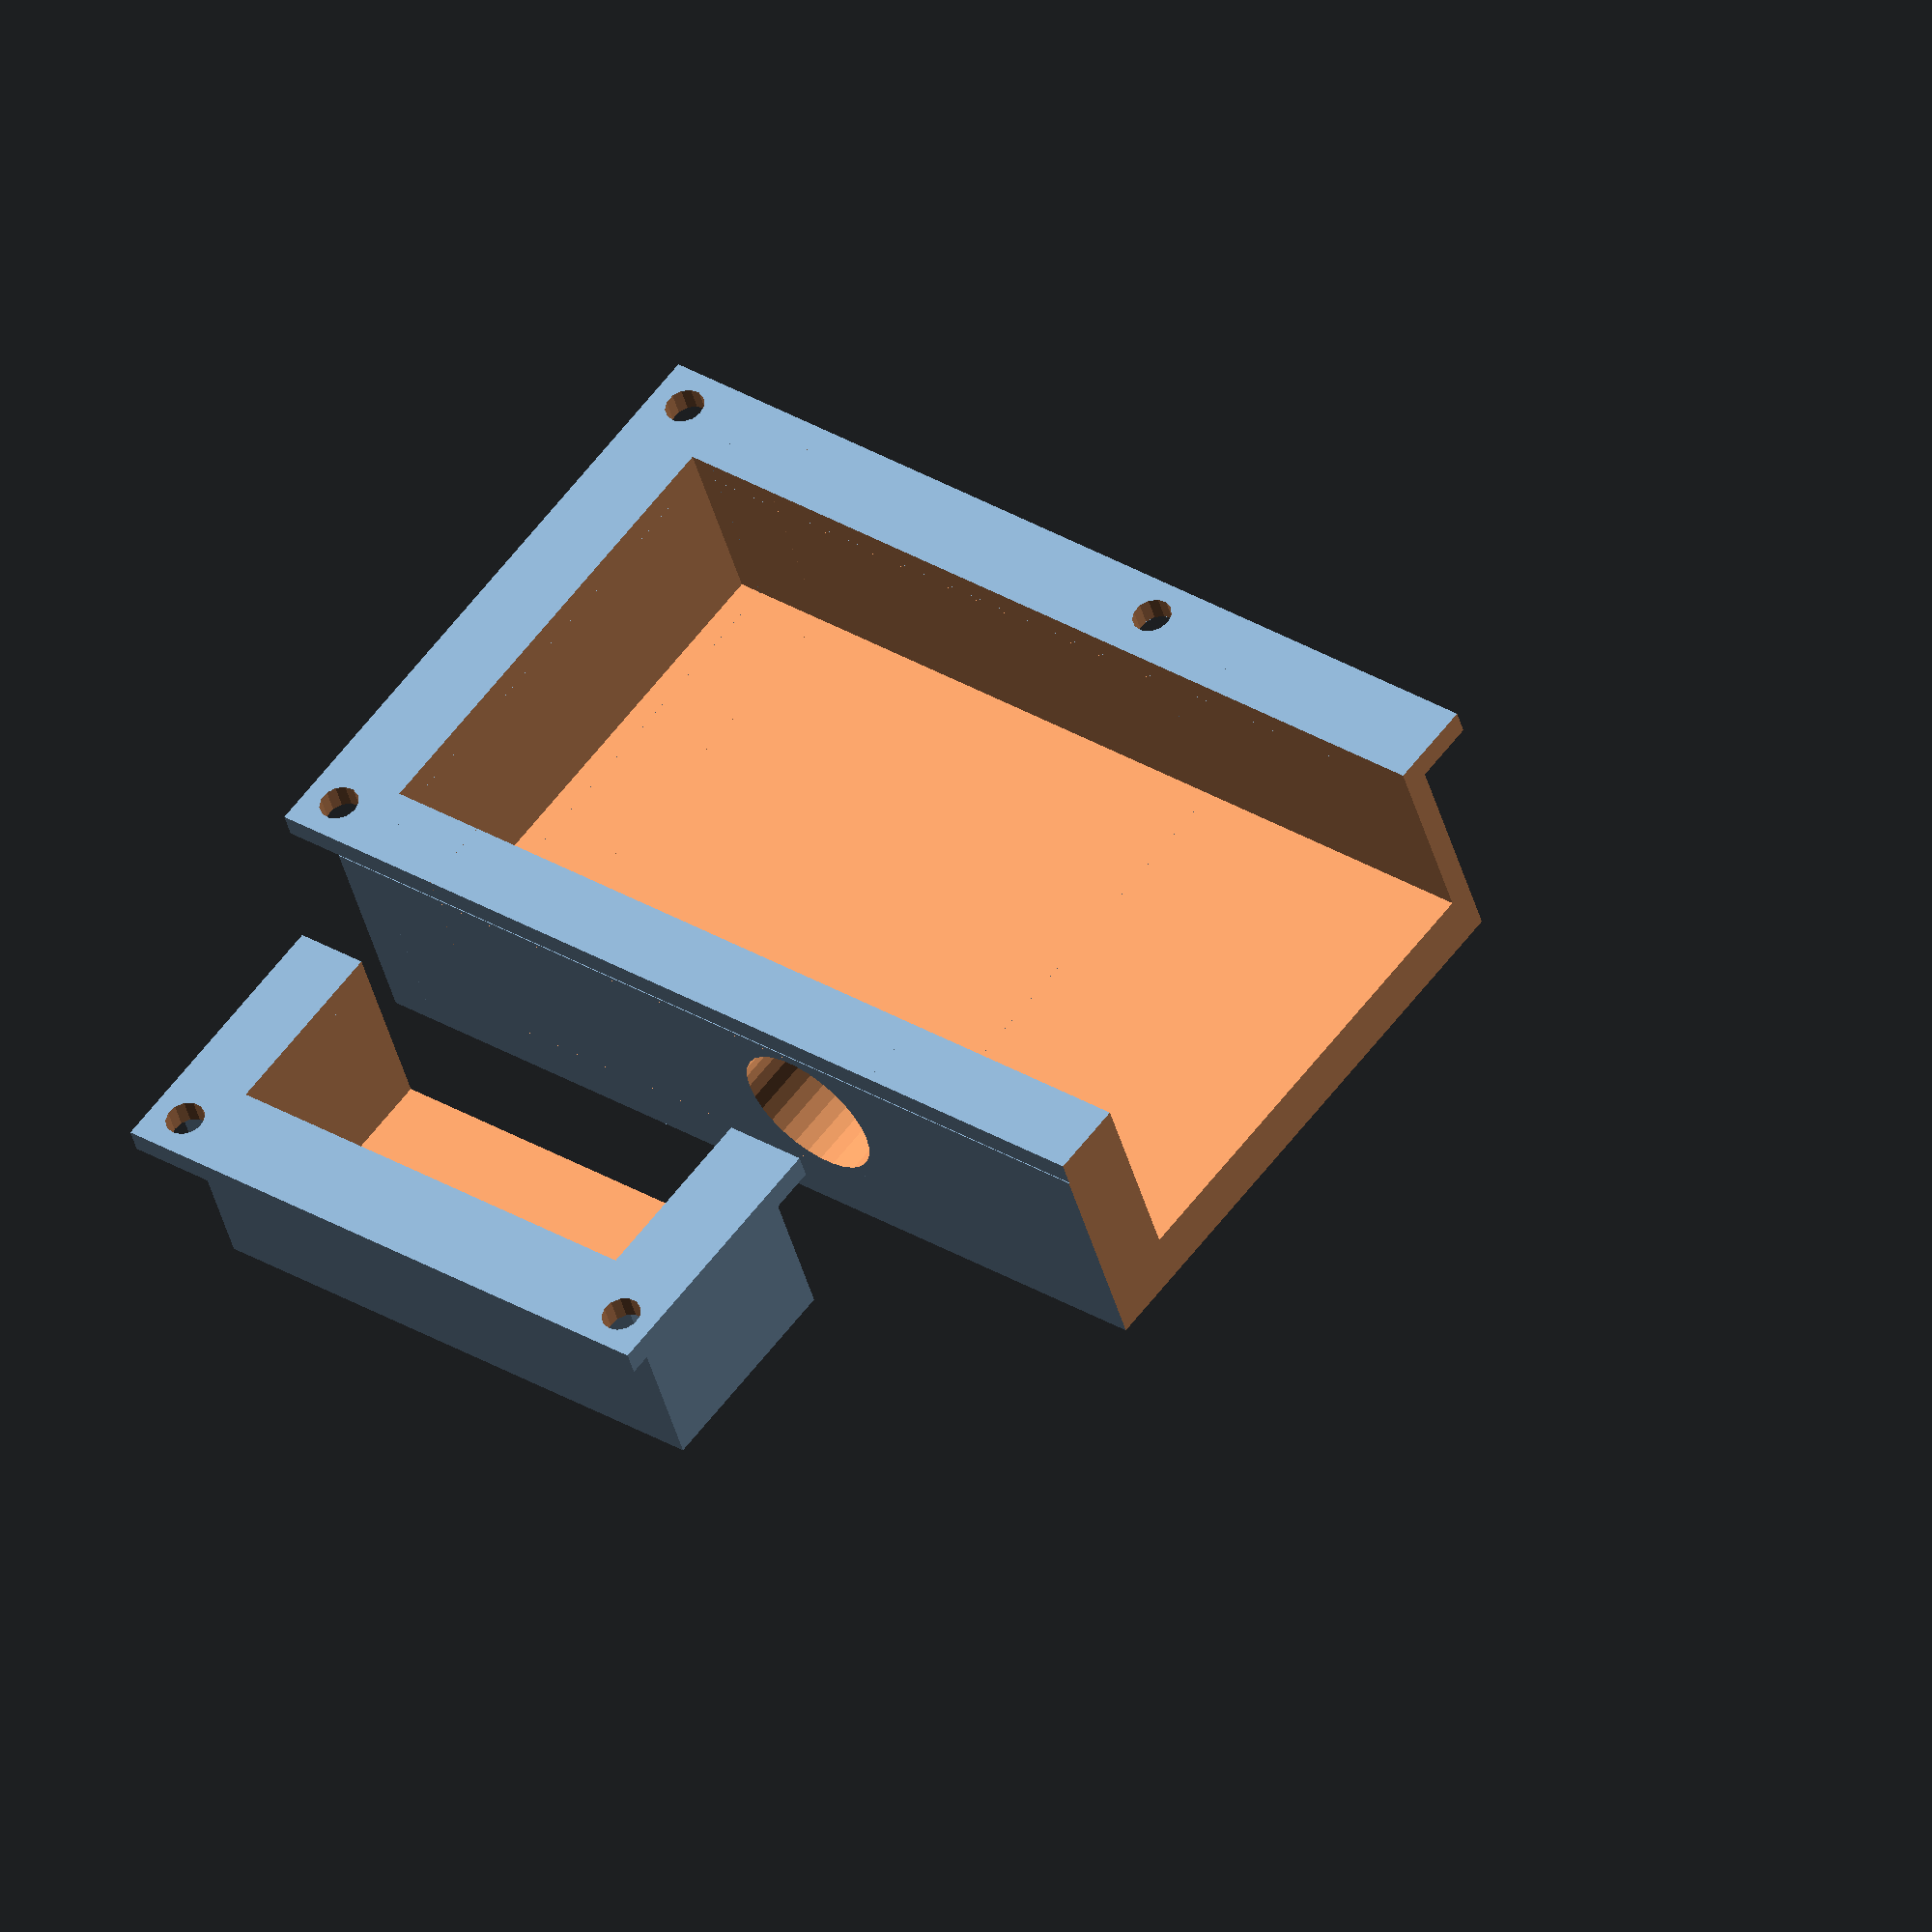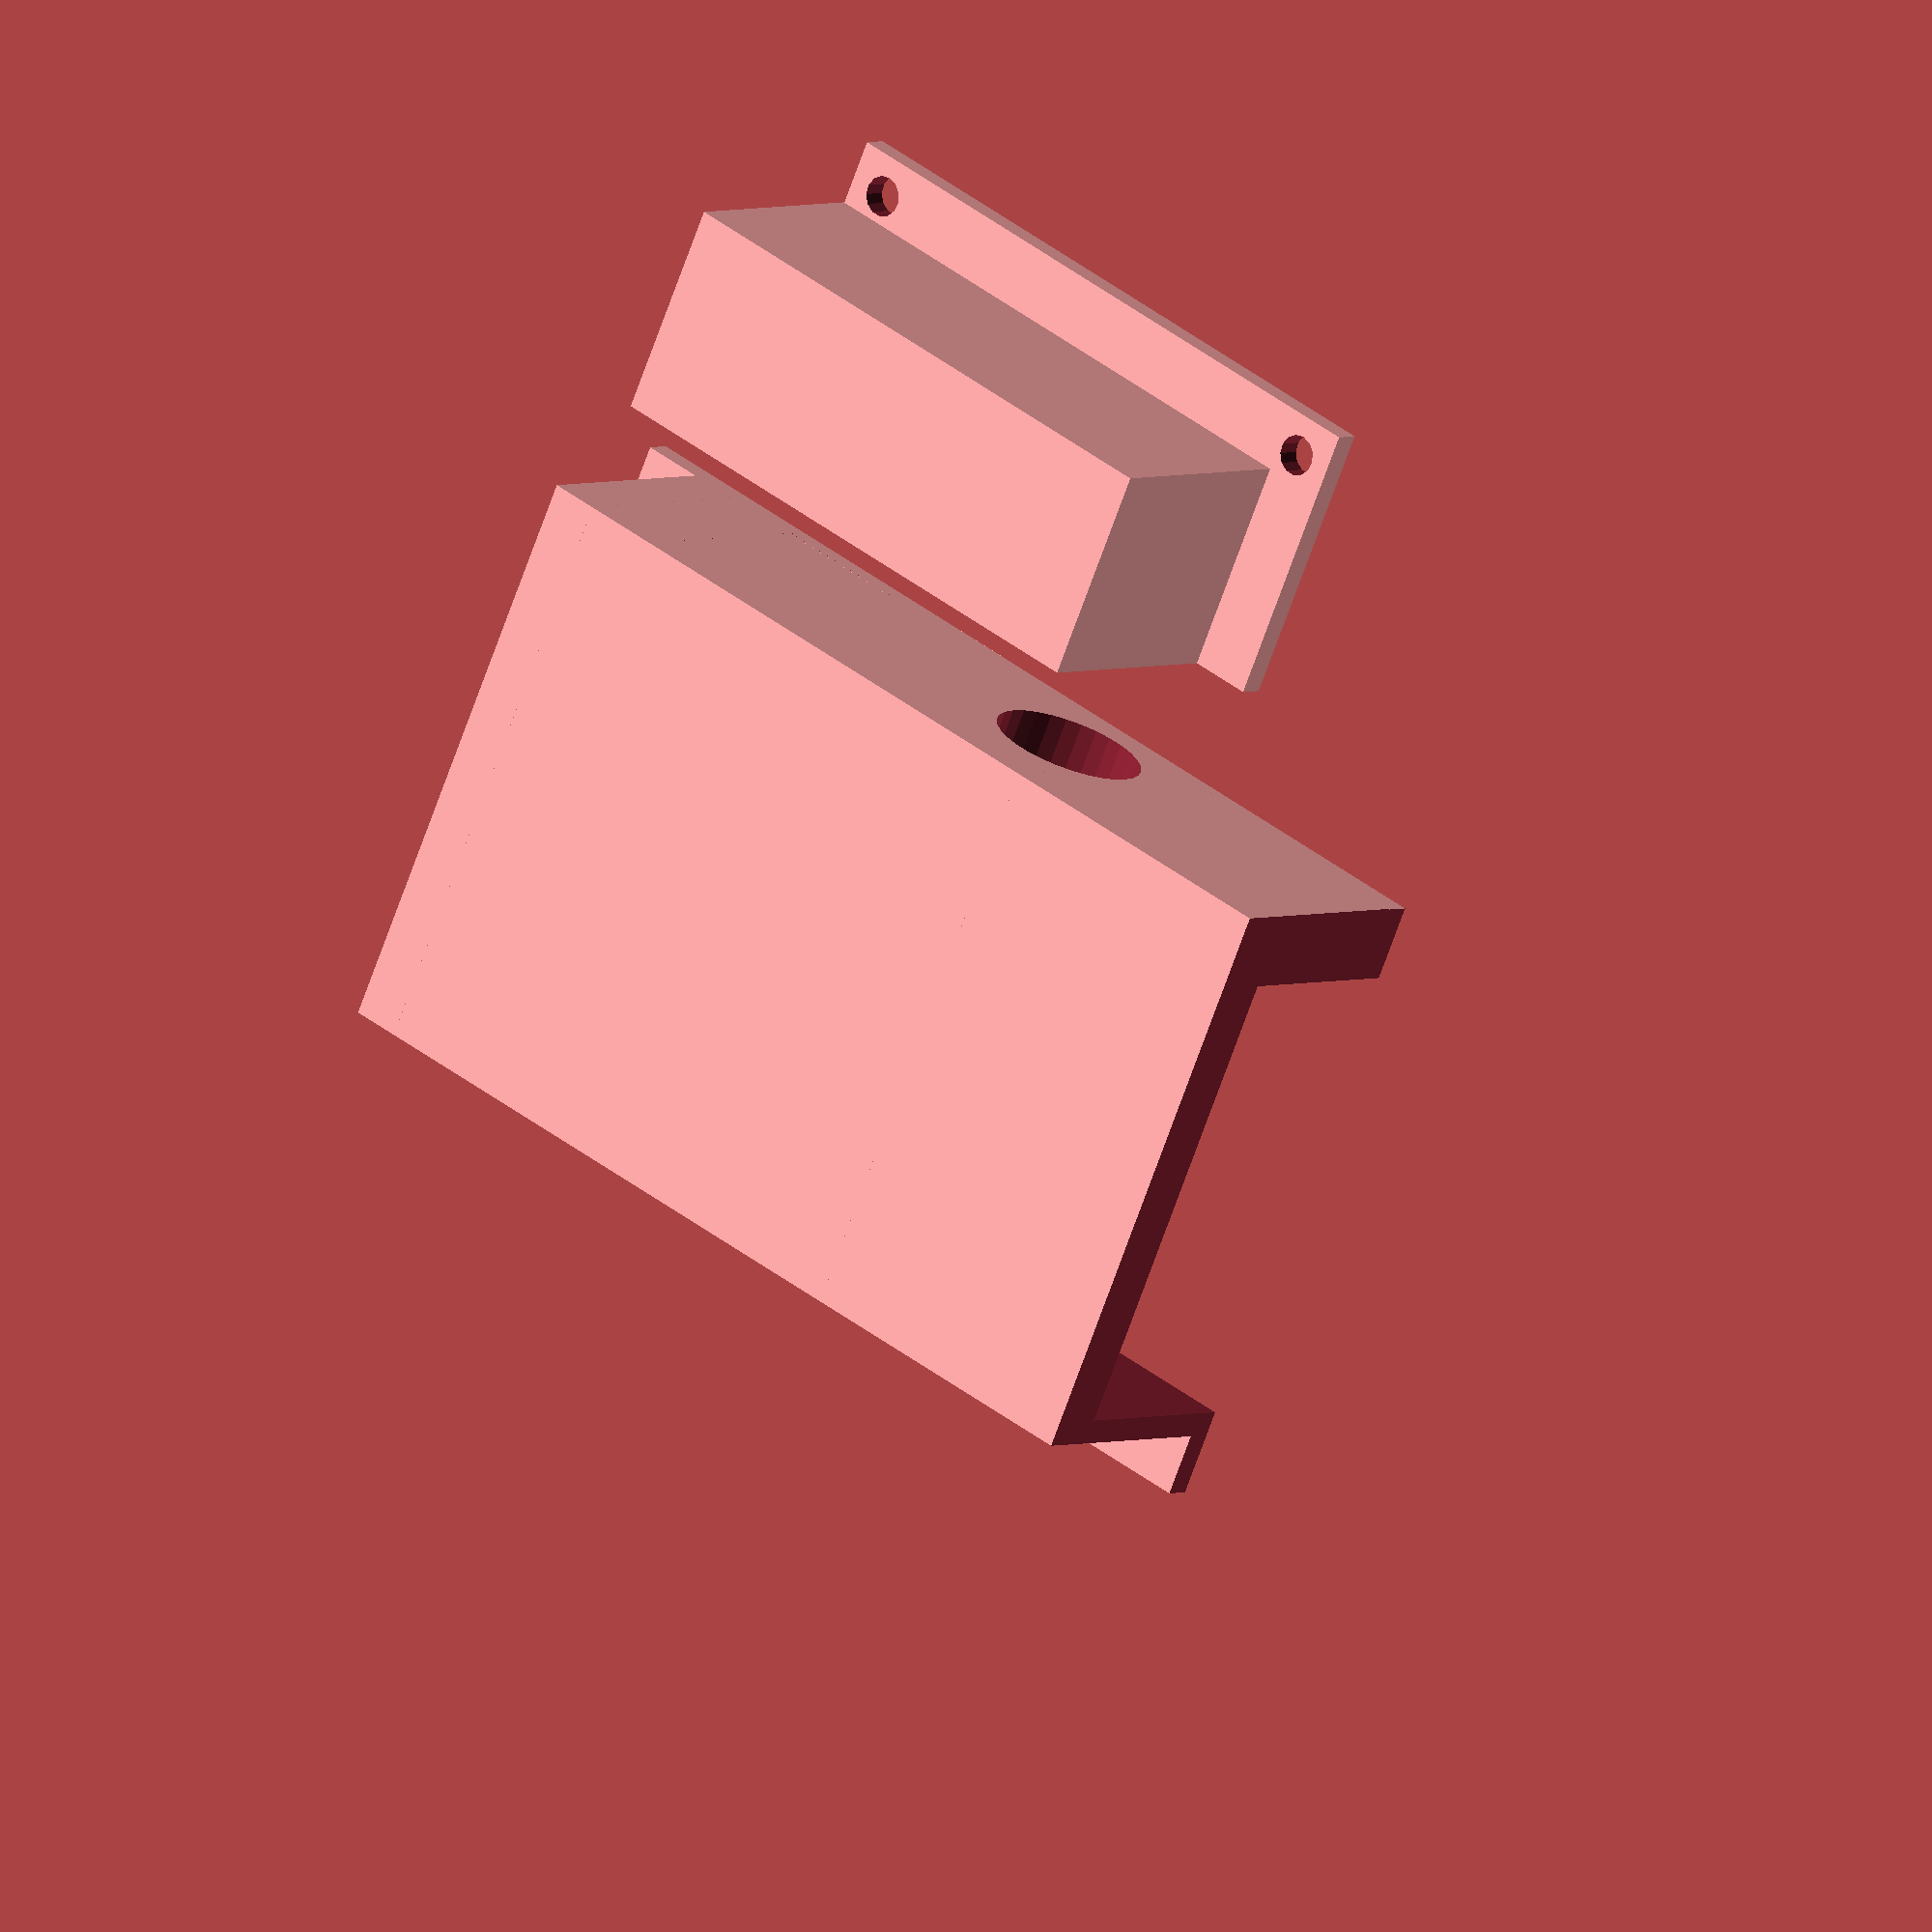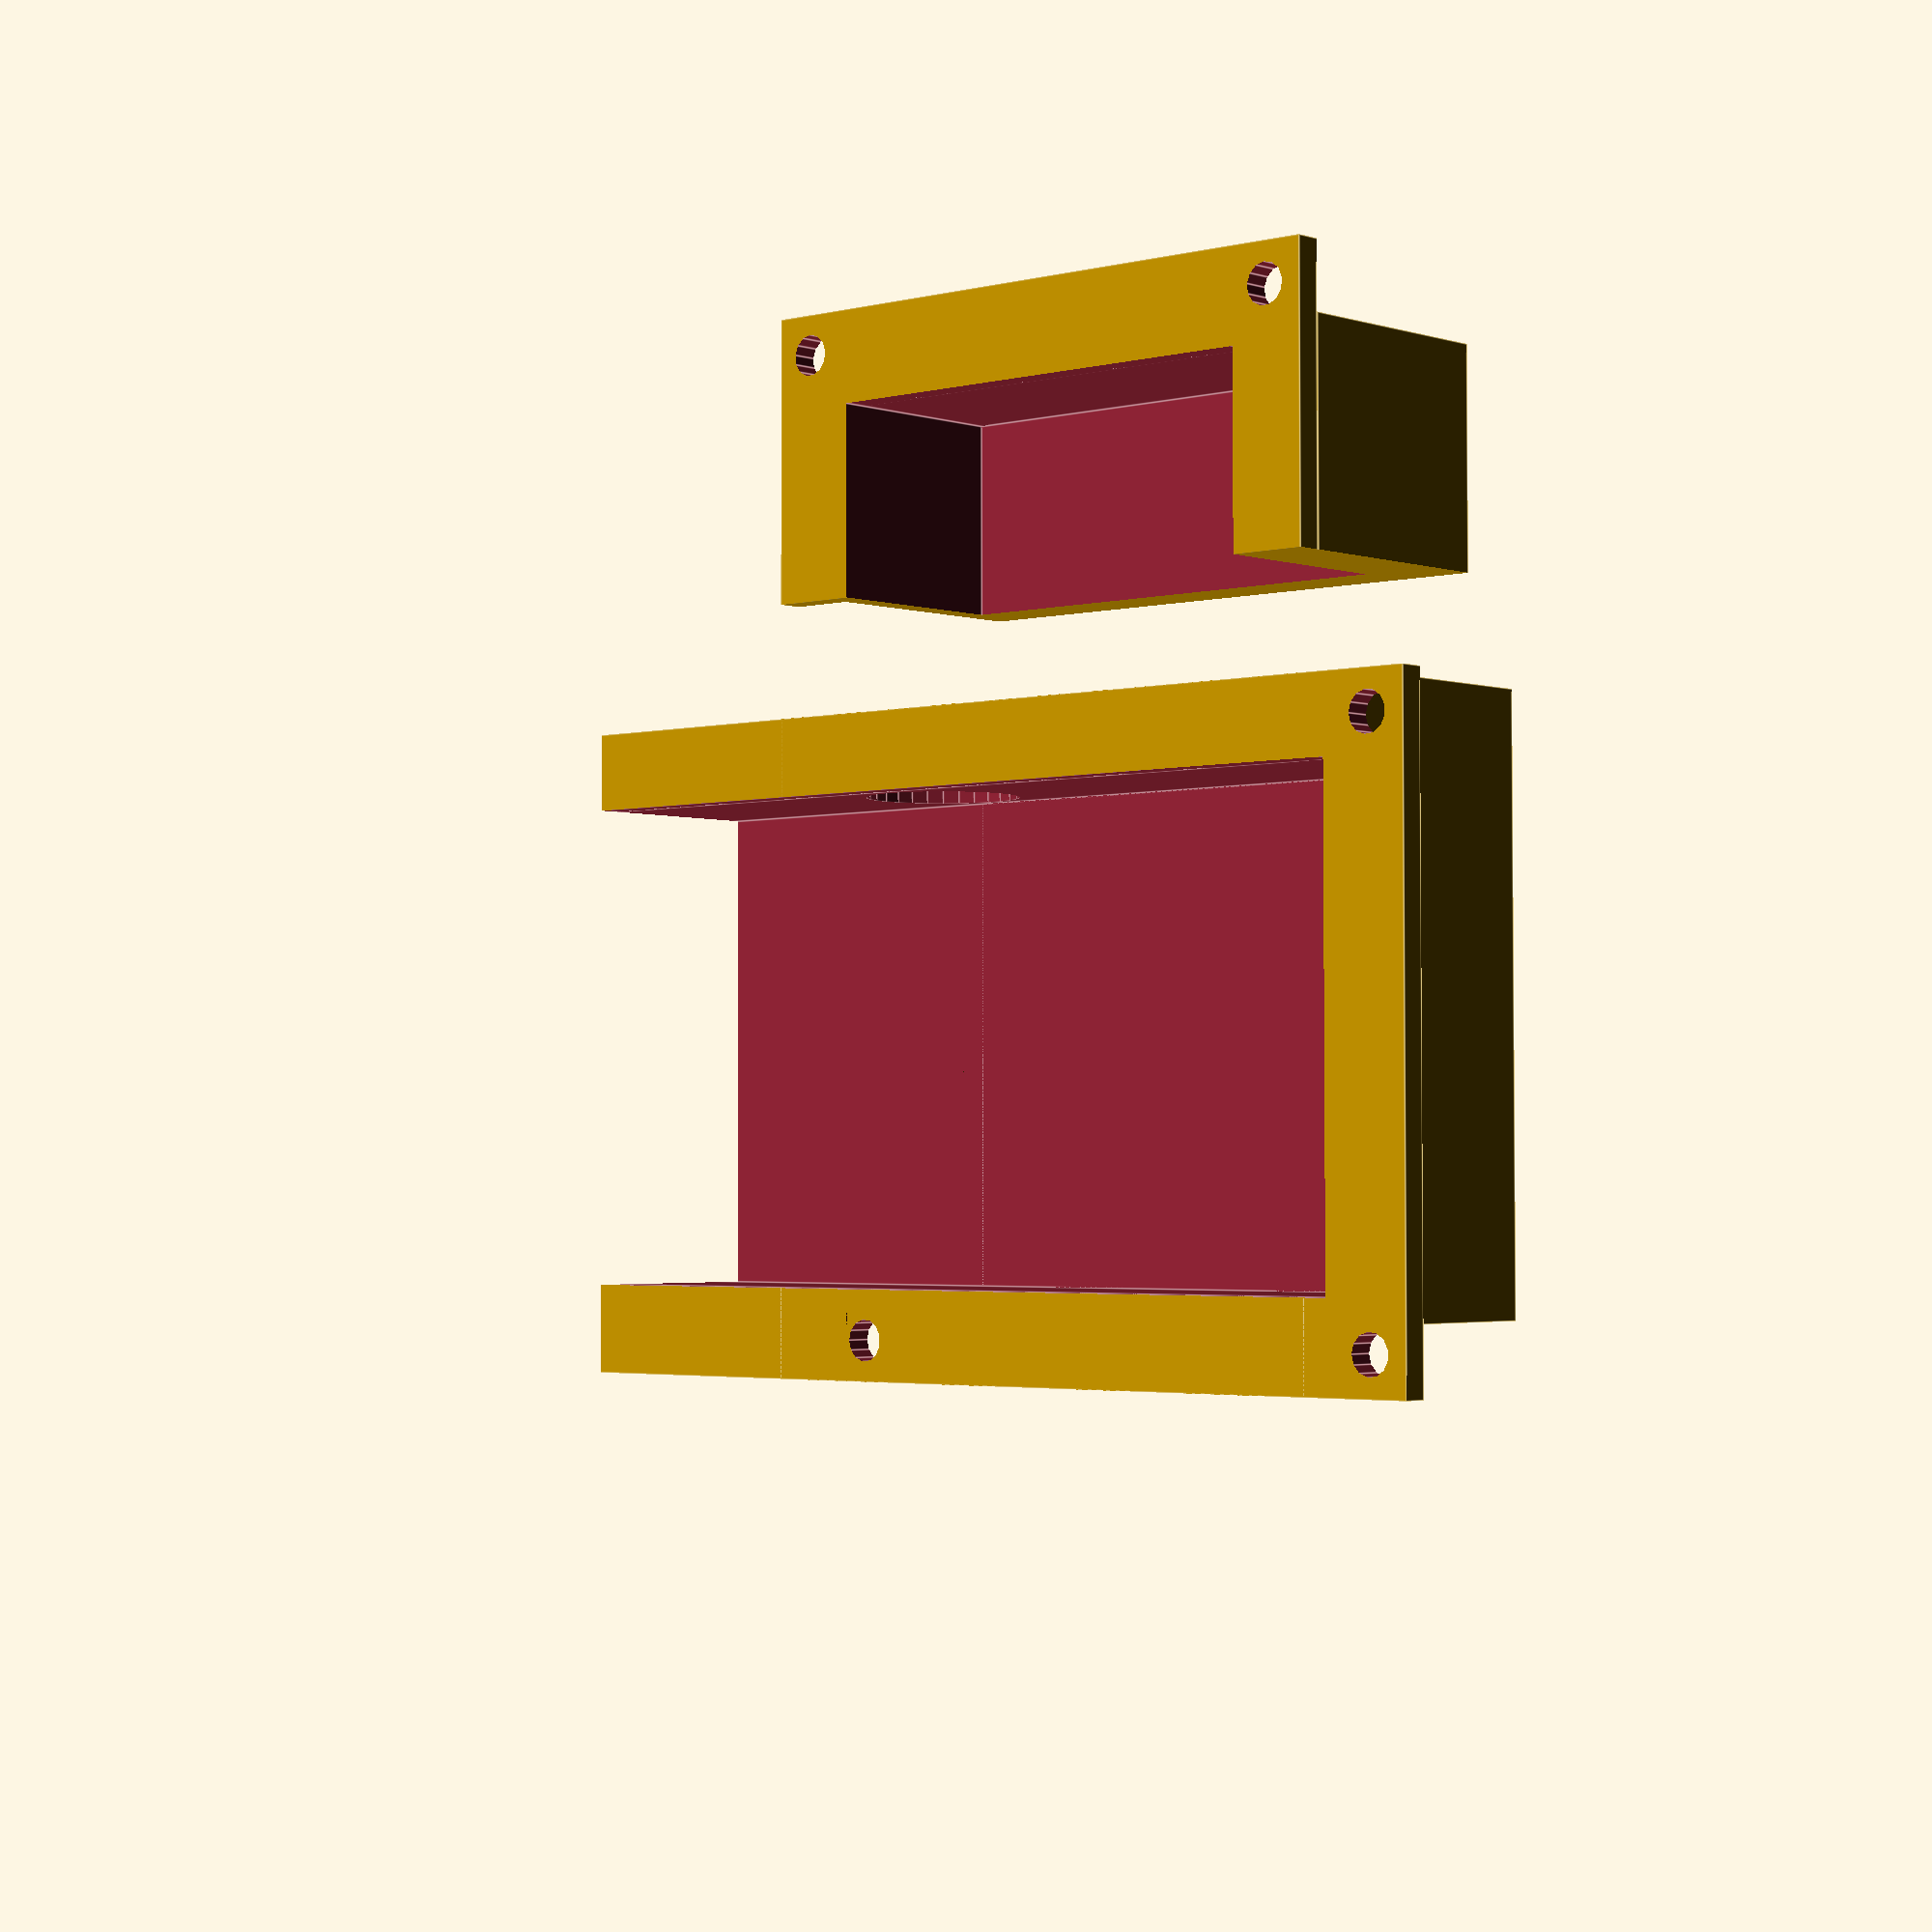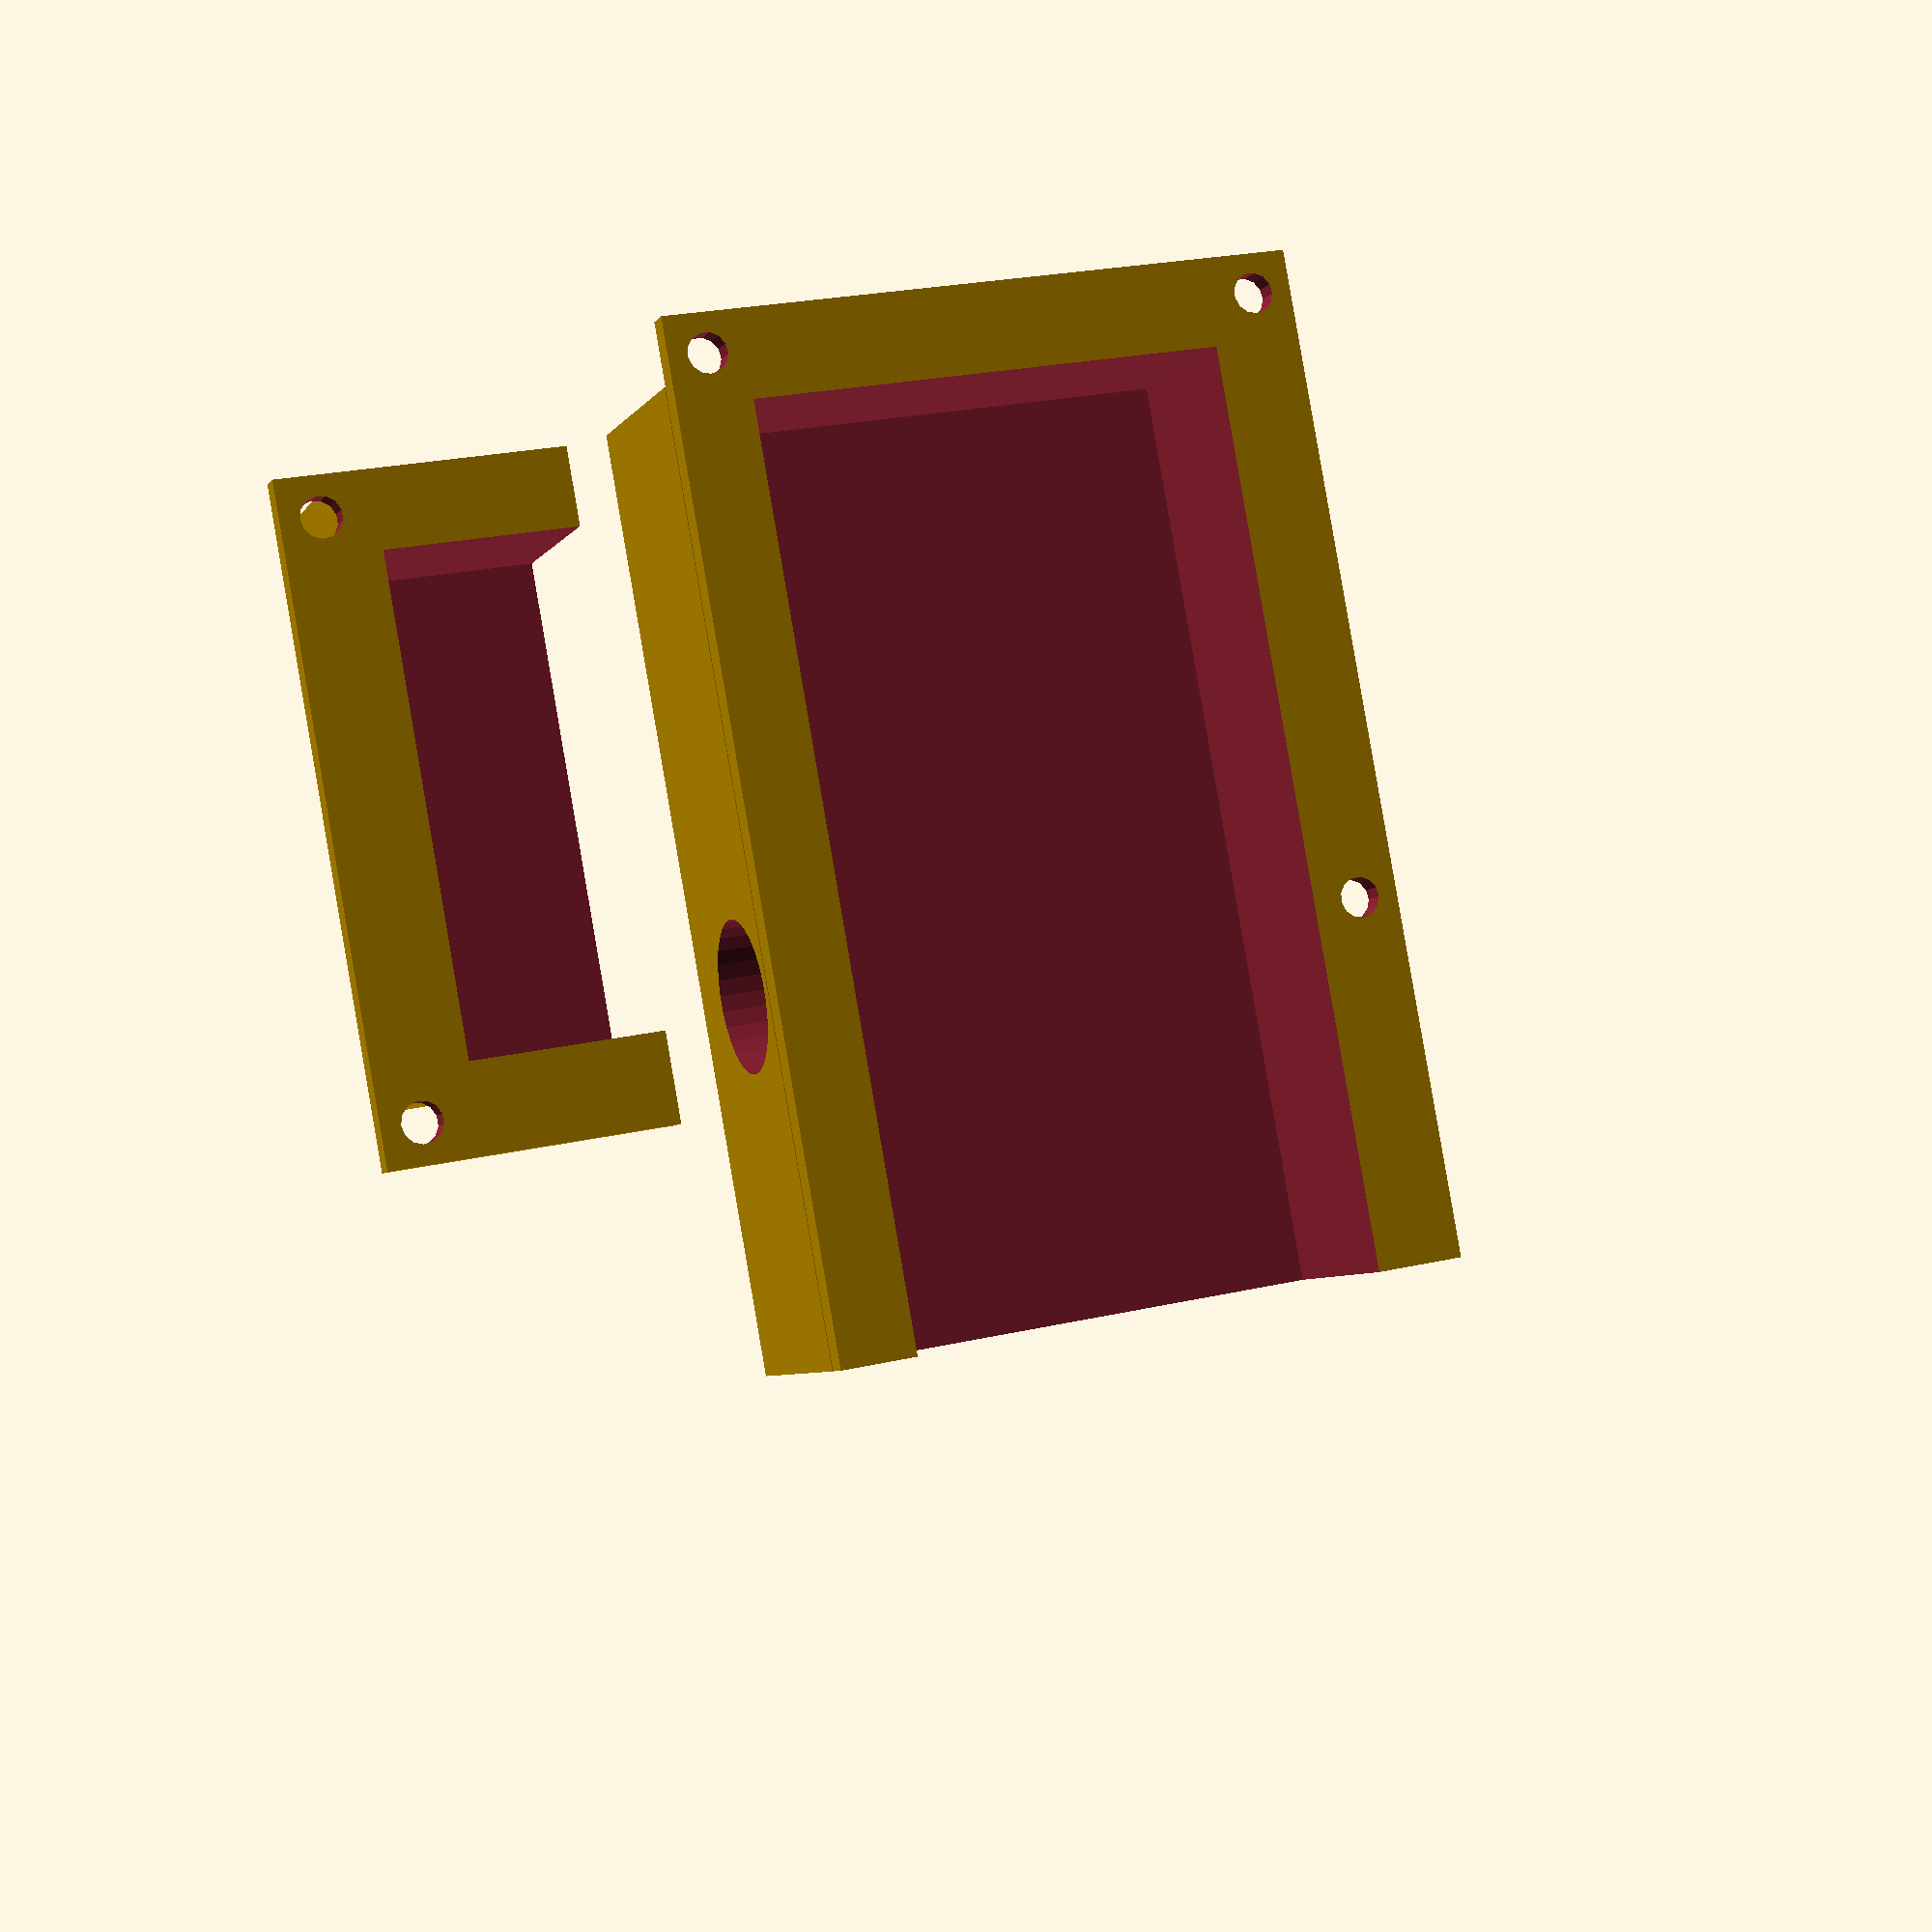
<openscad>
// Base plate
module case() {
    difference() {
        difference() {
            cube([255.70, 127.70, 5]);
            translate([17.5, 17.5, -1])
            cube([220, 95, 7]);
        }
        // Screw holes
        translate([7.85, 7.85, -1])
        cylinder(7, 4, 4);
        translate([7.85, 119.85, -1])
        cylinder(7, 4, 4);
        translate([127.85, 7.85, -1])
        cylinder(7, 4, 4);
        translate([247.85, 119.85, -1])
        cylinder(7, 4, 4);
        translate([247.85, 7.85, -1])
        cylinder(7, 4, 4);
    }

    // Box
    translate([12.5, 12.5, 5])
    difference() {
        difference() {
            cube([230, 115.35, 45]);
            translate([5, 5, -1])
            cube([220, 95, 35]);
        }

        // Mic stand screw hole
        translate([115, 116, 17])
        rotate([90, 0, 0])
        // Hole should be slightly too small, so thread can be melted in
        cylinder(16.1, 15, 15);
    }
}

module cut() {
    translate([200, -1, -1])
    cube([60, 130, 60]);
}

difference() {
    case();
    cut();
}

rotate([0, 0, 90])
translate([-50, -150, 0])
intersection() {
    case();
    cut();
}
</openscad>
<views>
elev=221.1 azim=321.6 roll=345.7 proj=o view=solid
elev=177.0 azim=205.0 roll=142.7 proj=o view=solid
elev=182.5 azim=180.1 roll=318.1 proj=p view=edges
elev=6.0 azim=100.3 roll=161.7 proj=p view=solid
</views>
